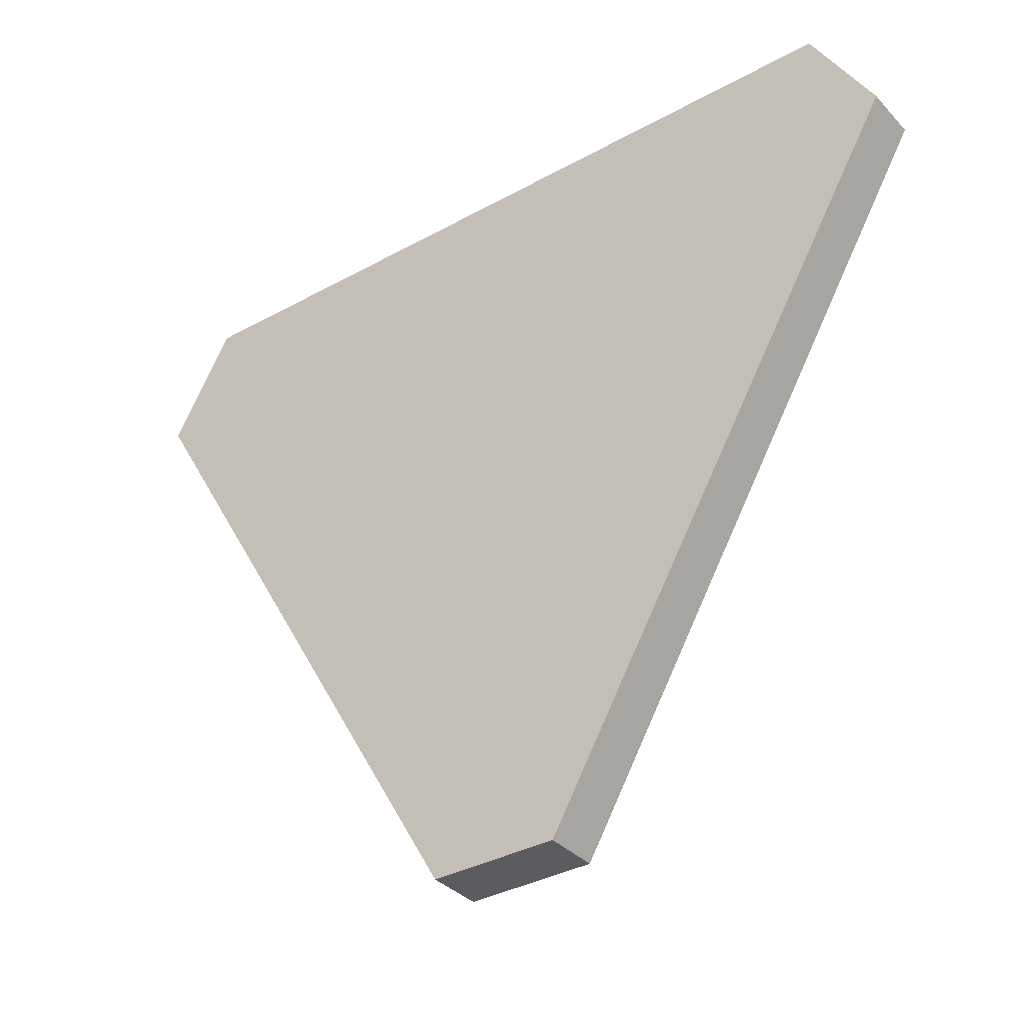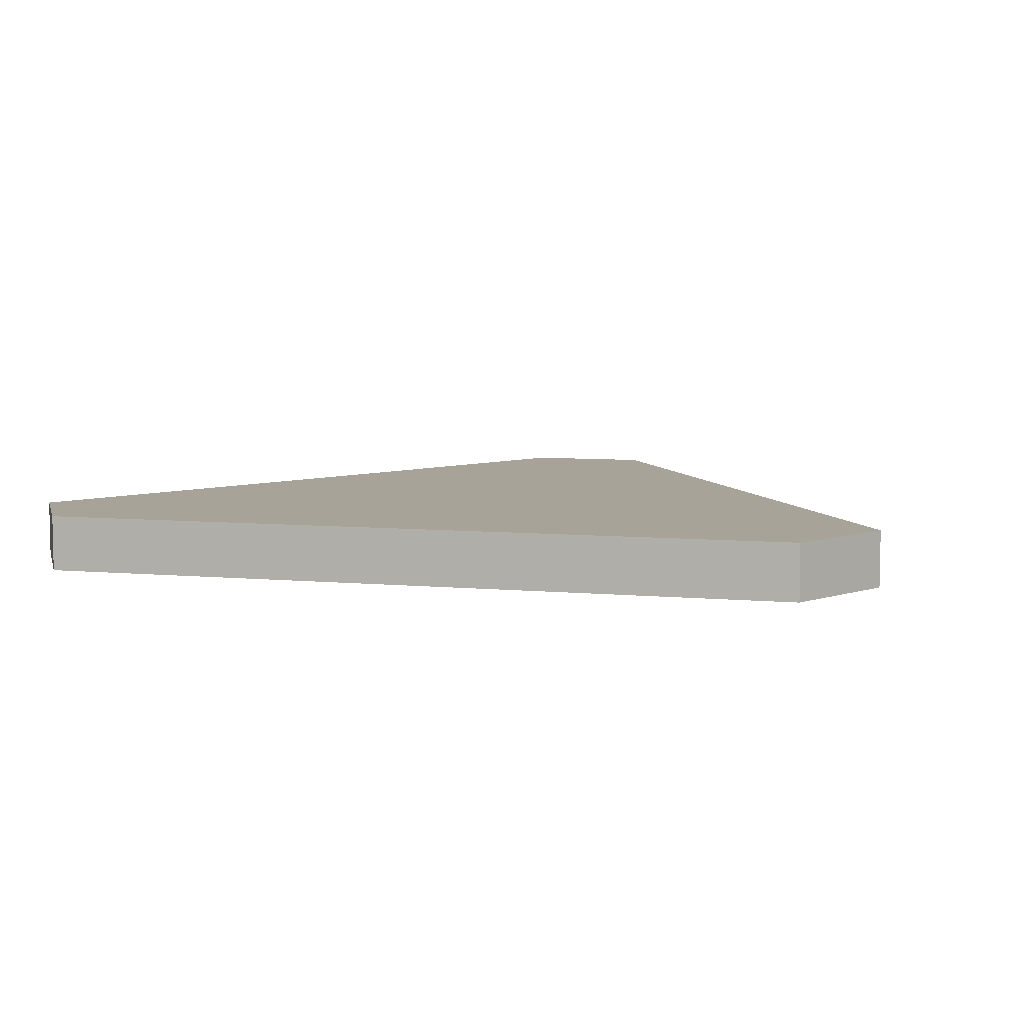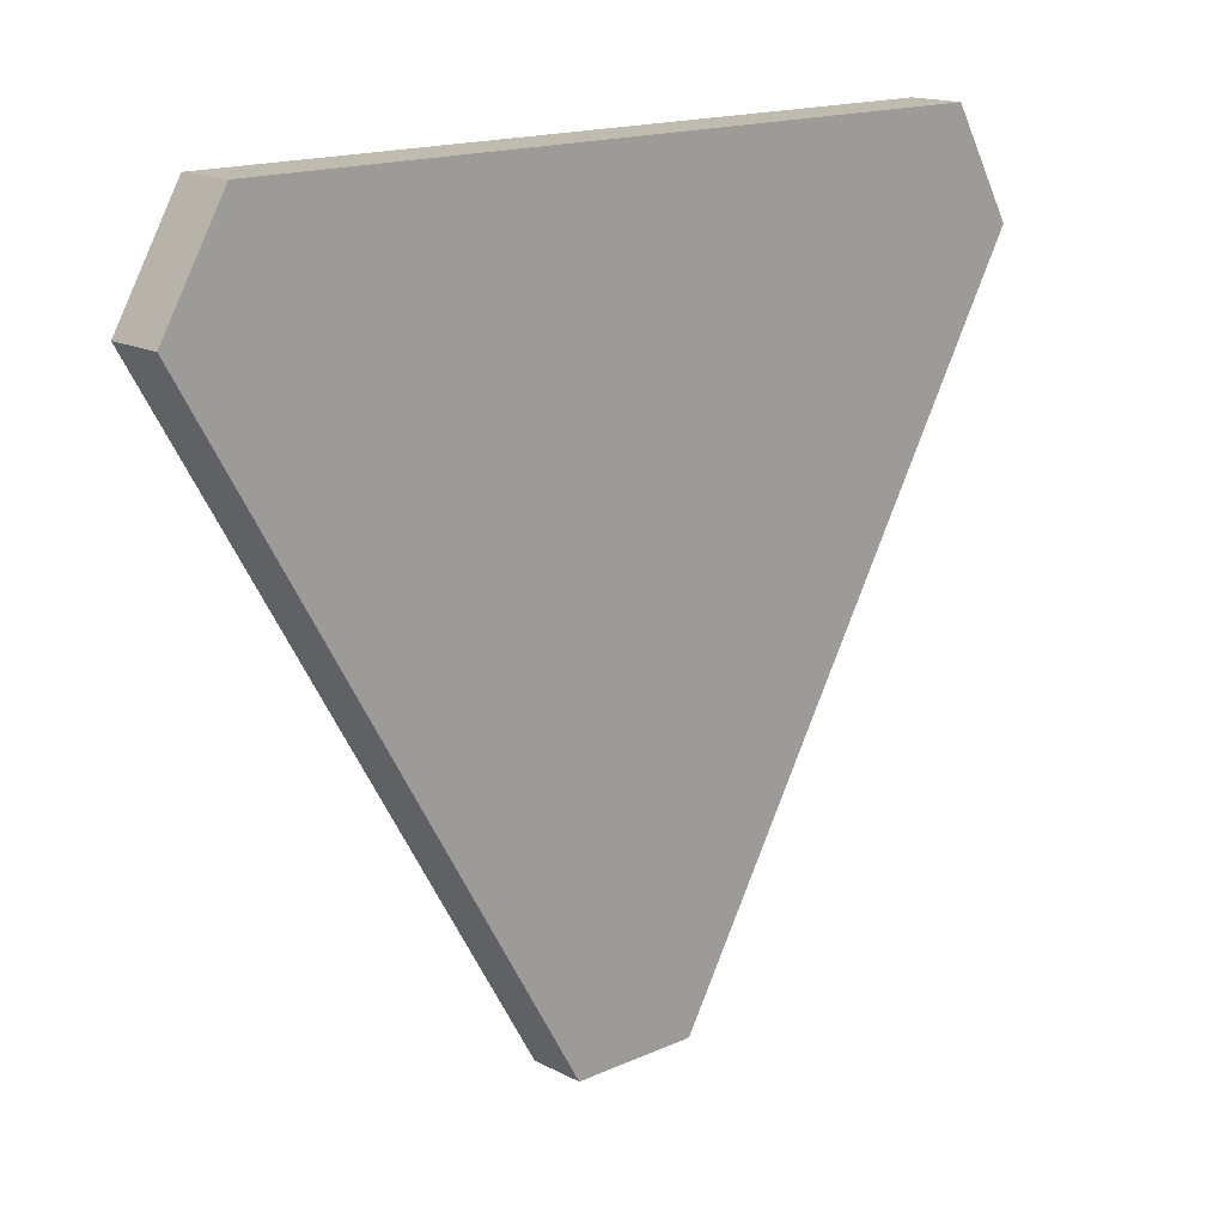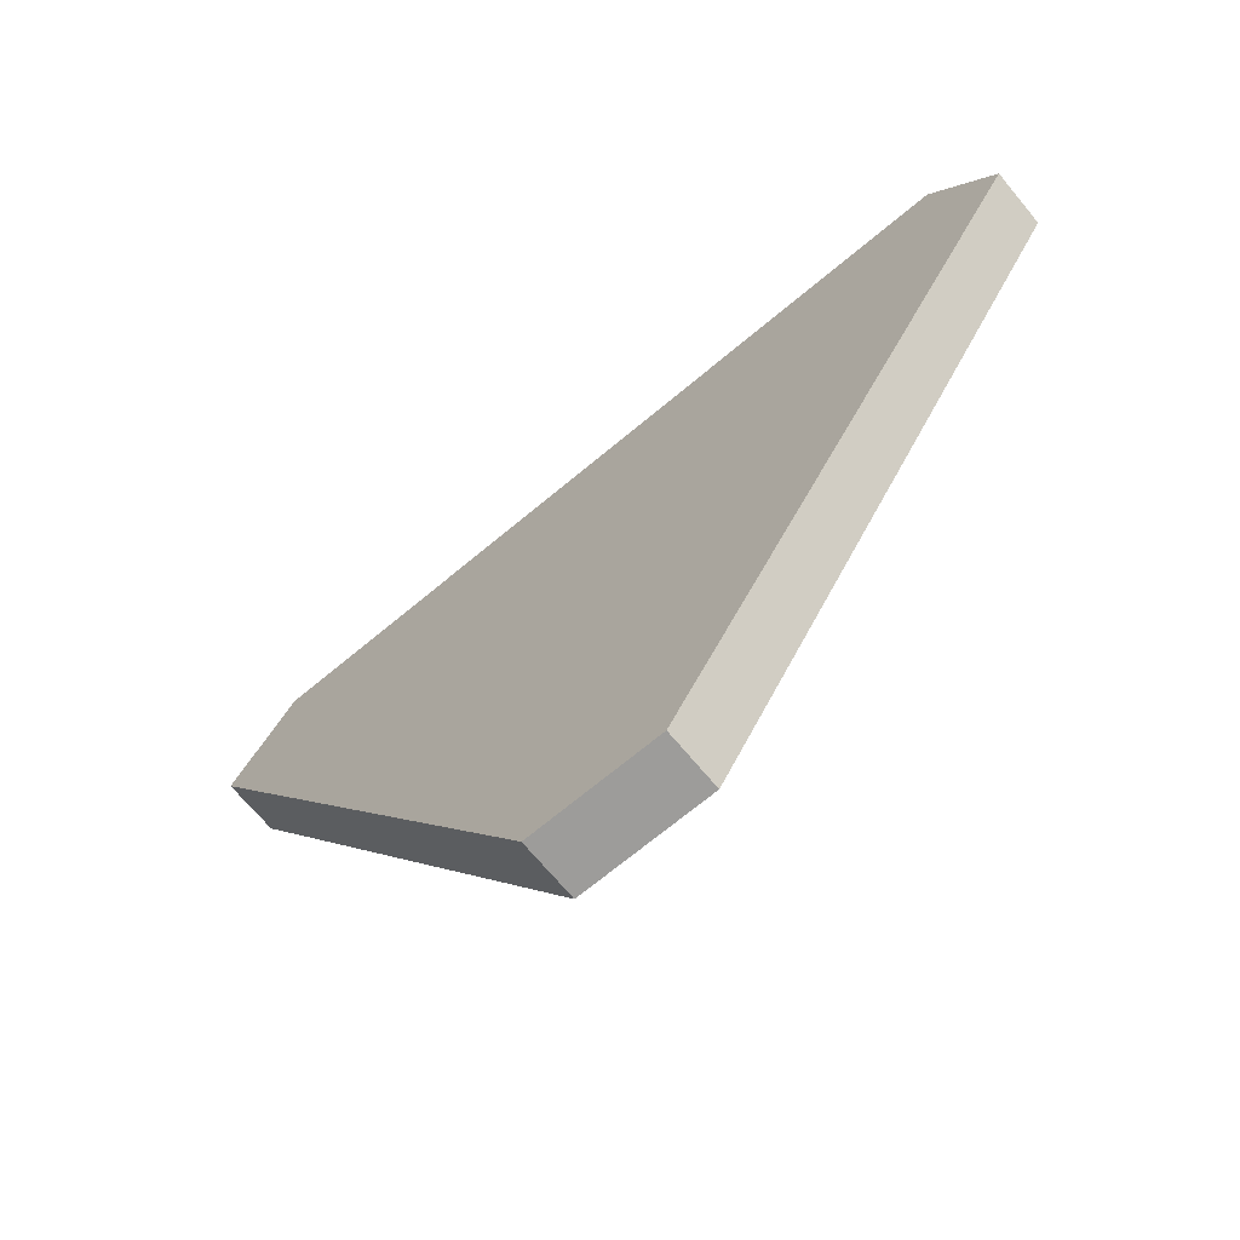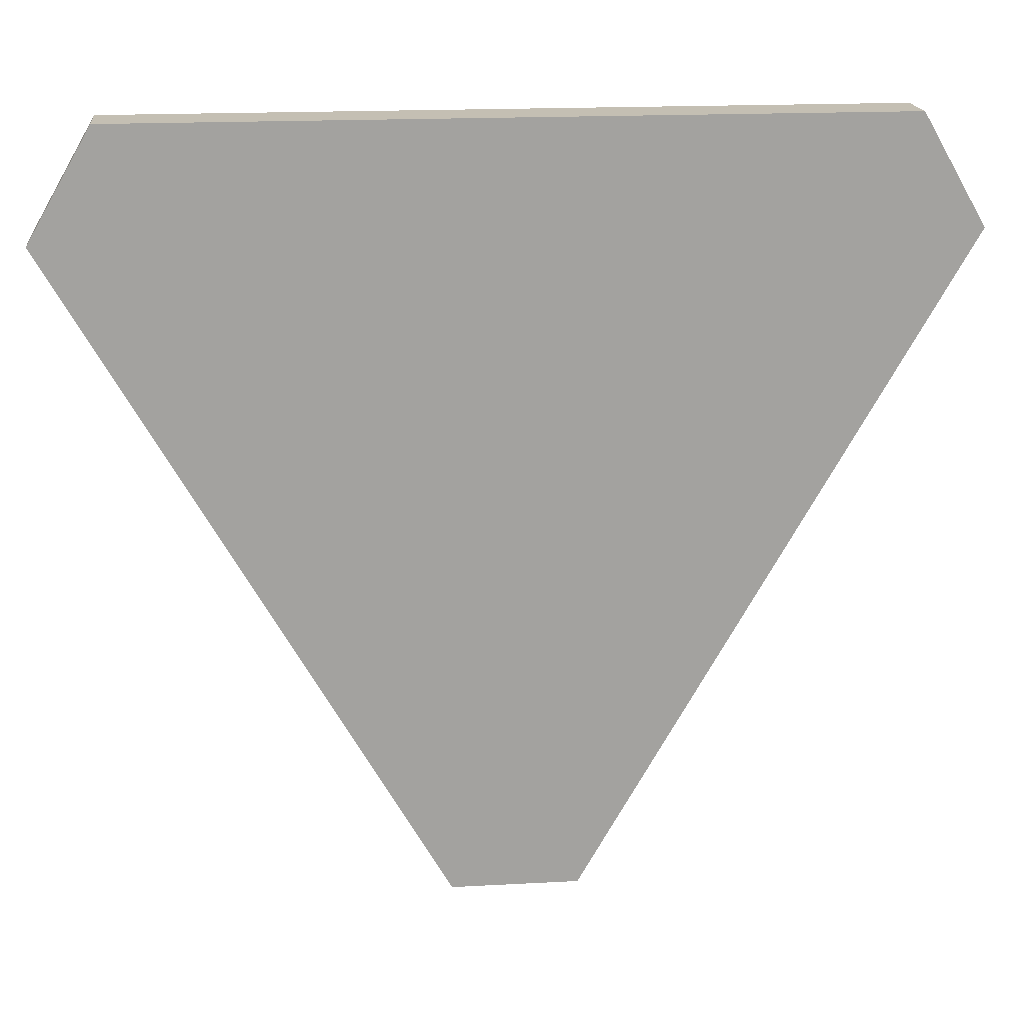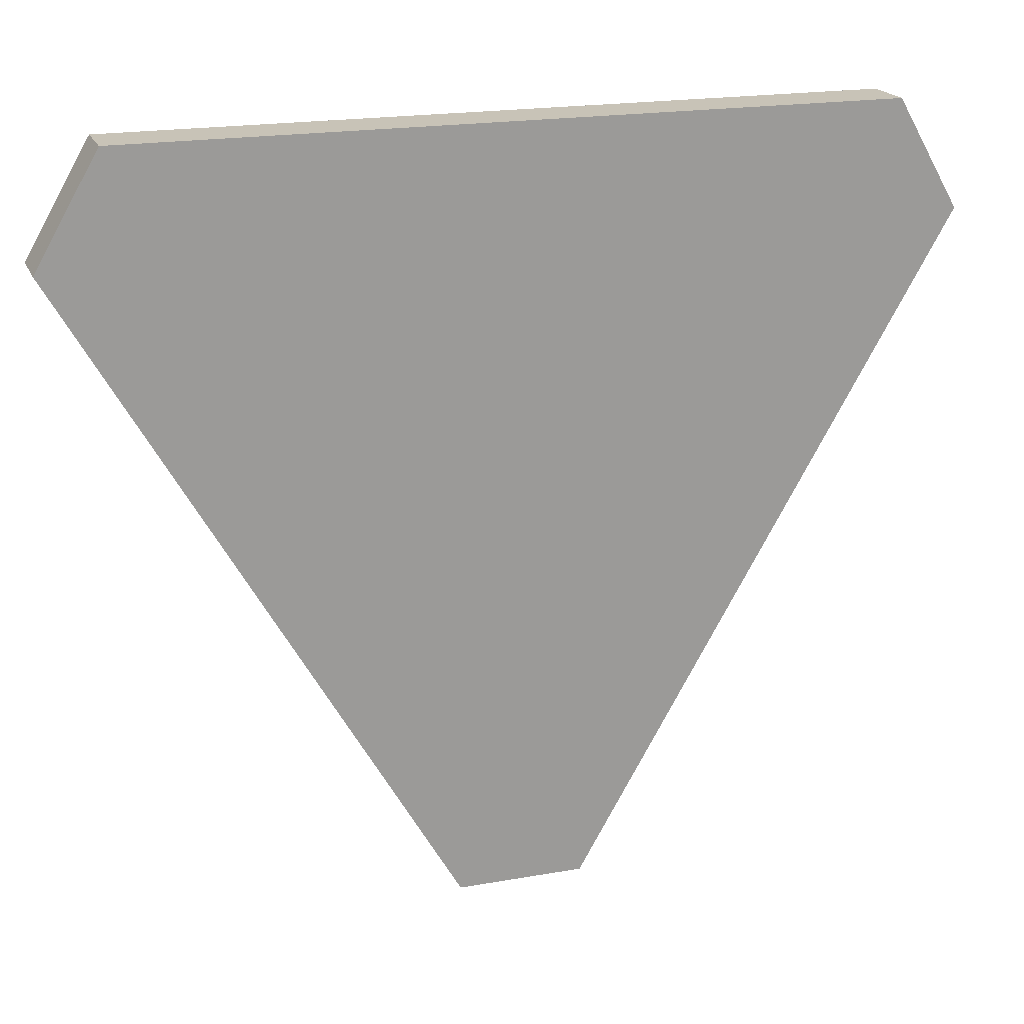
<metadata>
{"format":"obj","ext":"obj","renderer":"f3d","projection":"perspective","resolution":1024,"background":"white","views":[{"elev":-35.2,"azim":-143.6,"up":"+Z"},{"elev":6.8,"azim":15.4,"up":"+Y"},{"elev":16.0,"azim":-43.0,"up":"+Z"},{"elev":-70.0,"azim":39.8,"up":"+Z"},{"elev":17.8,"azim":173.9,"up":"+Z"},{"elev":19.8,"azim":-18.2,"up":"+Z"}]}
</metadata>
<code>
v  -0.0714 0.0313 -0.5361
v  -0.5 0.0313 0.2062
v  -0.4286 0.0313 0.3299
v  0.4286 0.0313 0.3299
v  0.5 0.0313 0.2062
v  0.0714 0.0313 -0.5361
v  -0.0714 -0.0313 -0.5361
v  -0.5 -0.0313 0.2062
v  -0.4286 -0.0313 0.3299
v  0.4286 -0.0313 0.3299
v  0.5 -0.0313 0.2062
v  0.0714 -0.0313 -0.5361
v  -0.0714 0.0313 -0.5361
v  -0.5 0.0313 0.2062
v  -0.4286 0.0313 0.3299
v  0.4286 0.0313 0.3299
v  0.5 0.0313 0.2062
v  0.0714 0.0313 -0.5361
v  -0.0714 -0.0313 -0.5361
v  -0.5 -0.0313 0.2062
v  -0.4286 -0.0313 0.3299
v  0.4286 -0.0313 0.3299
v  0.5 -0.0313 0.2062
v  0.0714 -0.0313 -0.5361
g TruncTri
f 11 24 6
f 6 17 11
f 12 19 1
f 1 18 12
f 7 20 2
f 2 13 7
f 8 21 3
f 3 14 8
f 9 22 4
f 4 15 9
f 10 23 5
f 5 16 10
v  -0.0714 0.0313 -0.5361
v  -0.5 0.0313 0.2062
v  -0.4286 0.0313 0.3299
v  0.4286 0.0313 0.3299
v  0.5 0.0313 0.2062
v  0.0714 0.0313 -0.5361
v  -0.0714 -0.0313 -0.5361
v  -0.5 -0.0313 0.2062
v  -0.4286 -0.0313 0.3299
v  0.4286 -0.0313 0.3299
v  0.5 -0.0313 0.2062
v  0.0714 -0.0313 -0.5361
g TruncTri_faces
f 29 30 25
f 29 25 26
f 29 26 27
f 29 27 28
f 31 36 35
f 35 34 33
f 35 33 32
f 31 35 32

</code>
